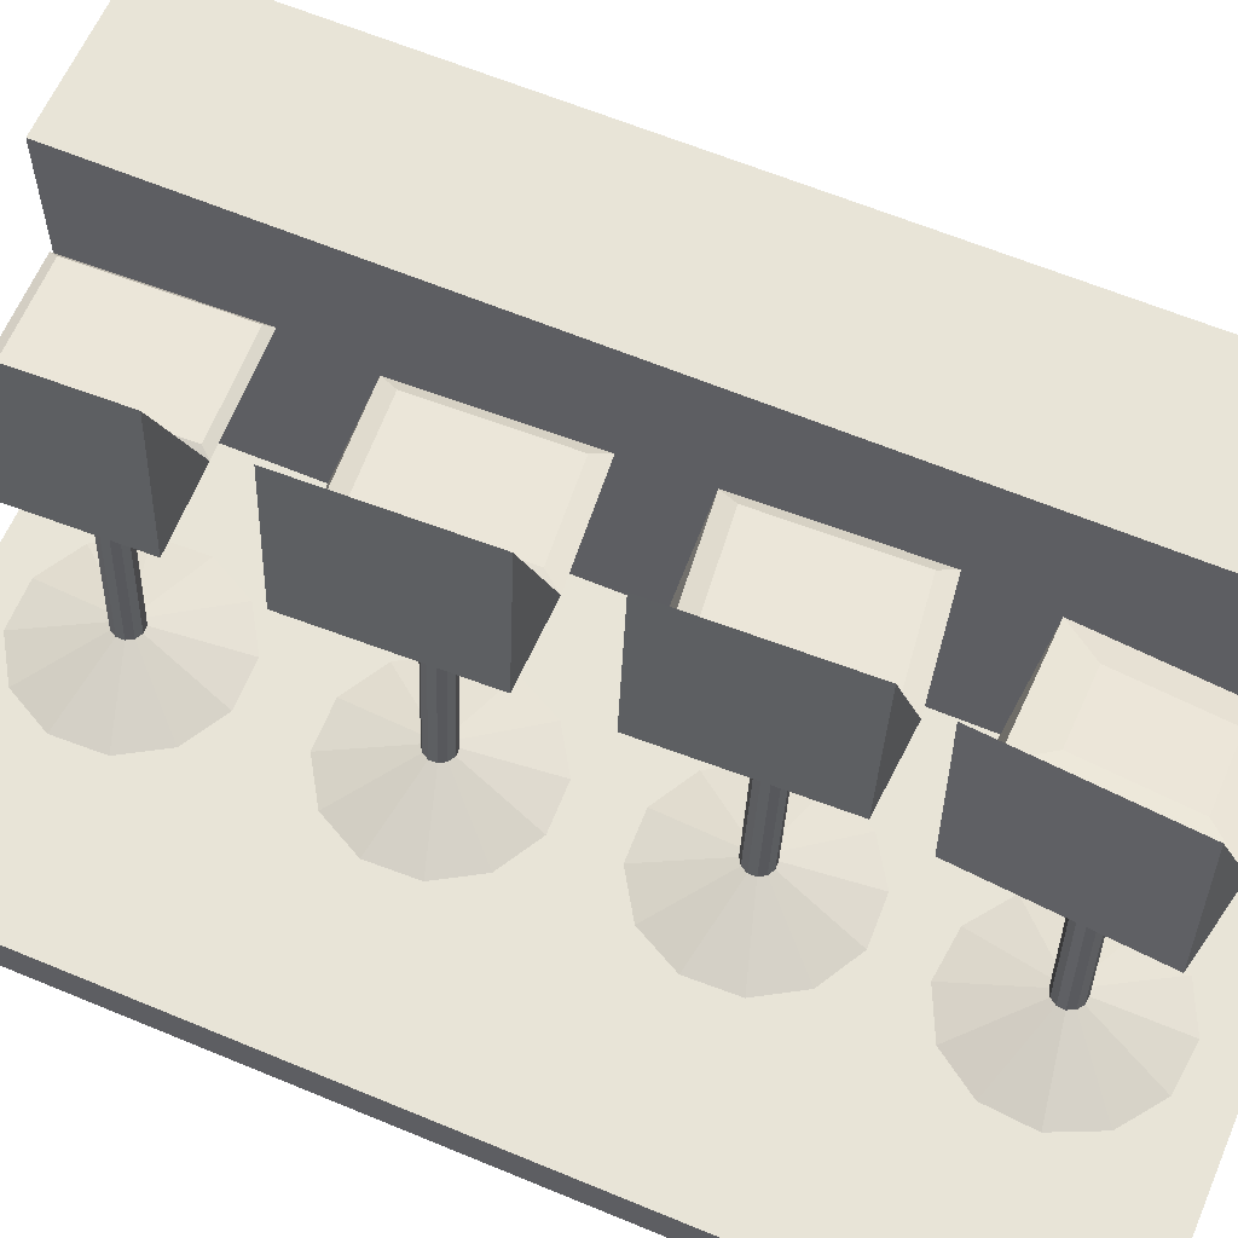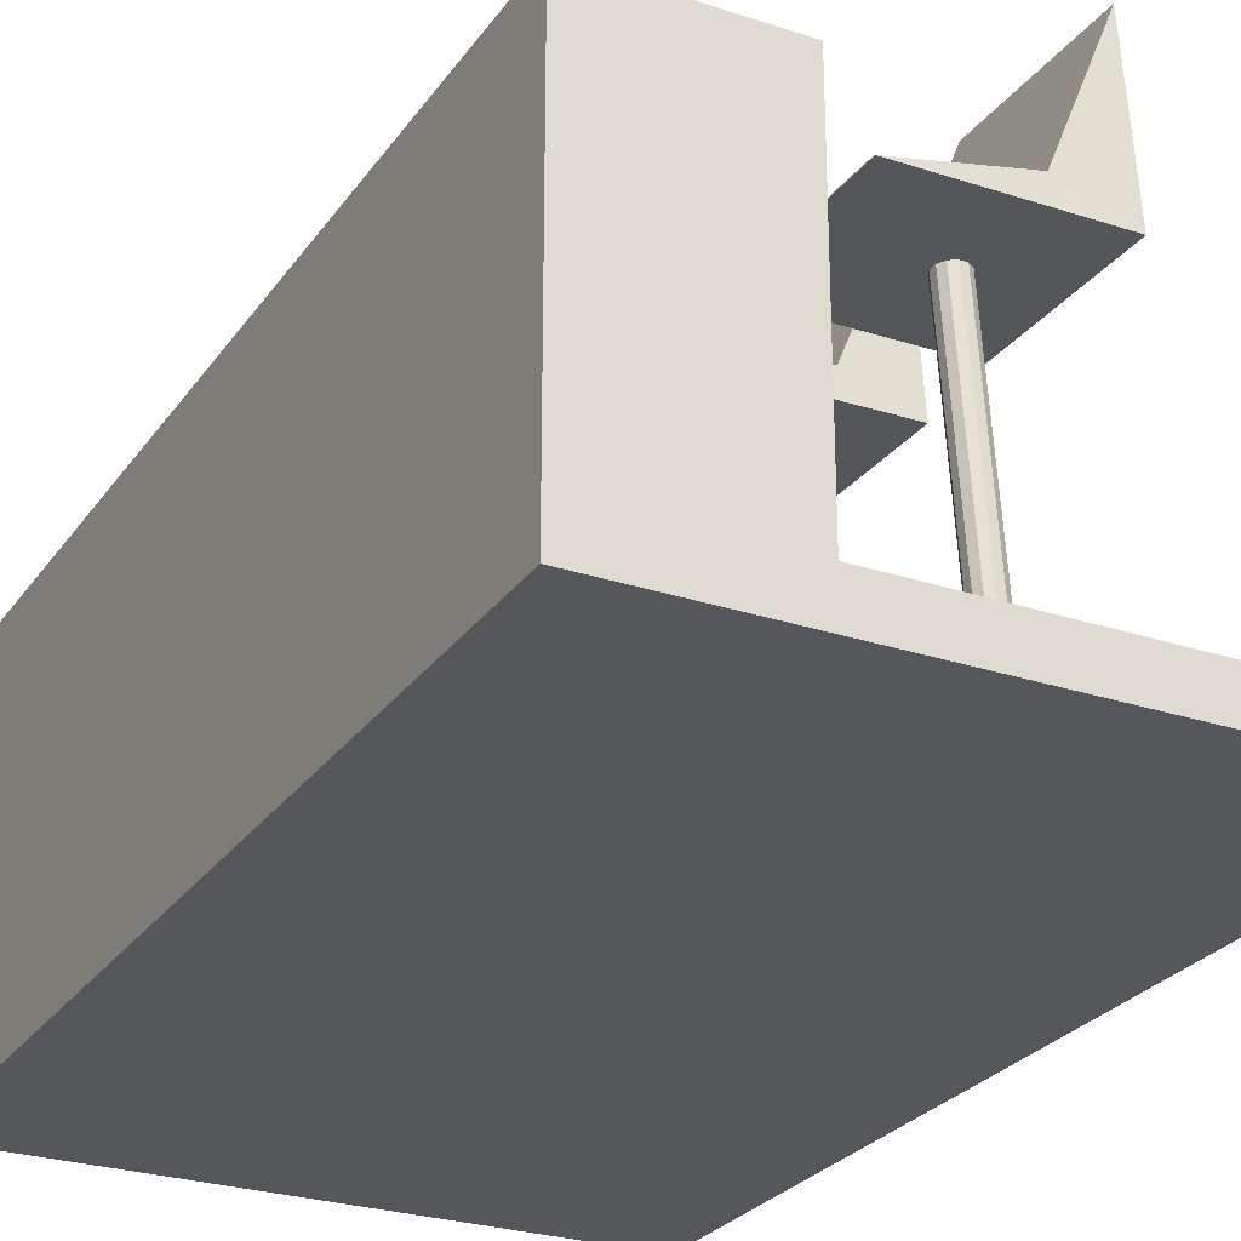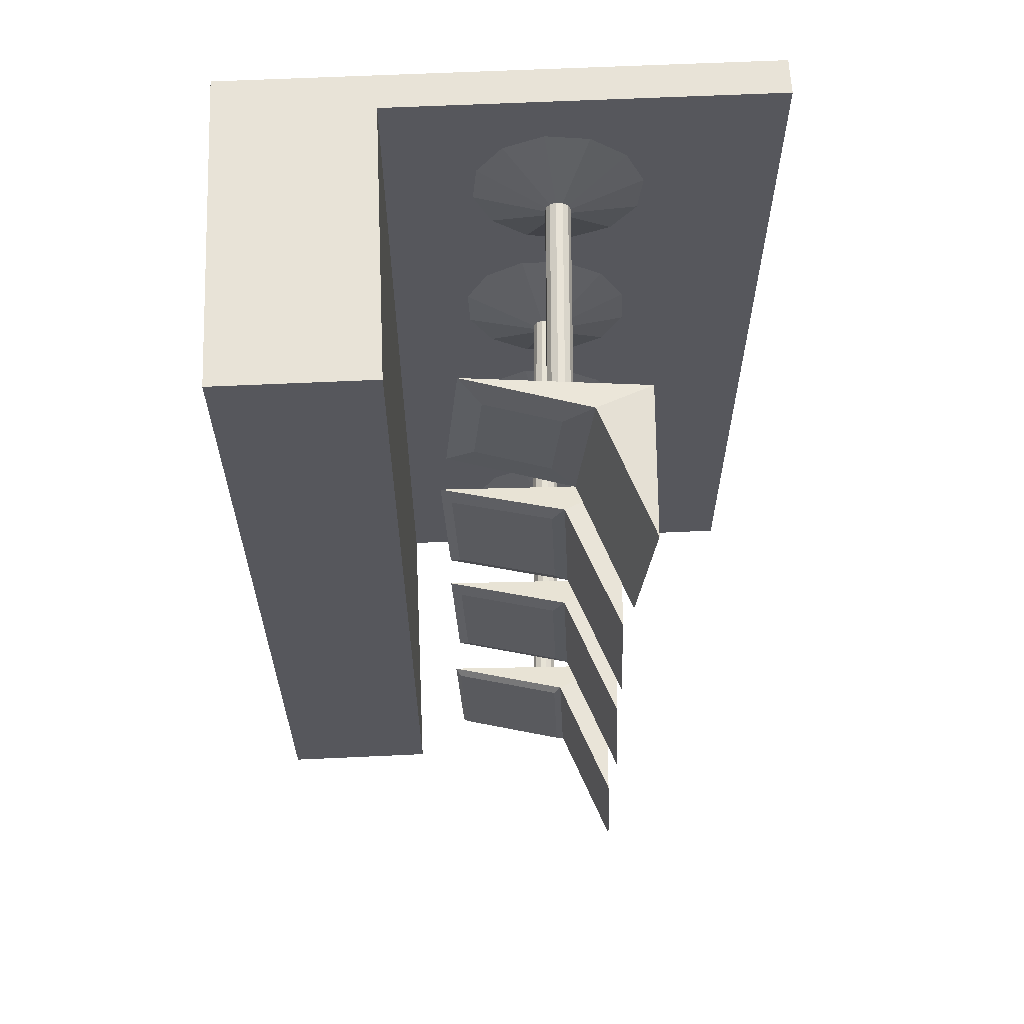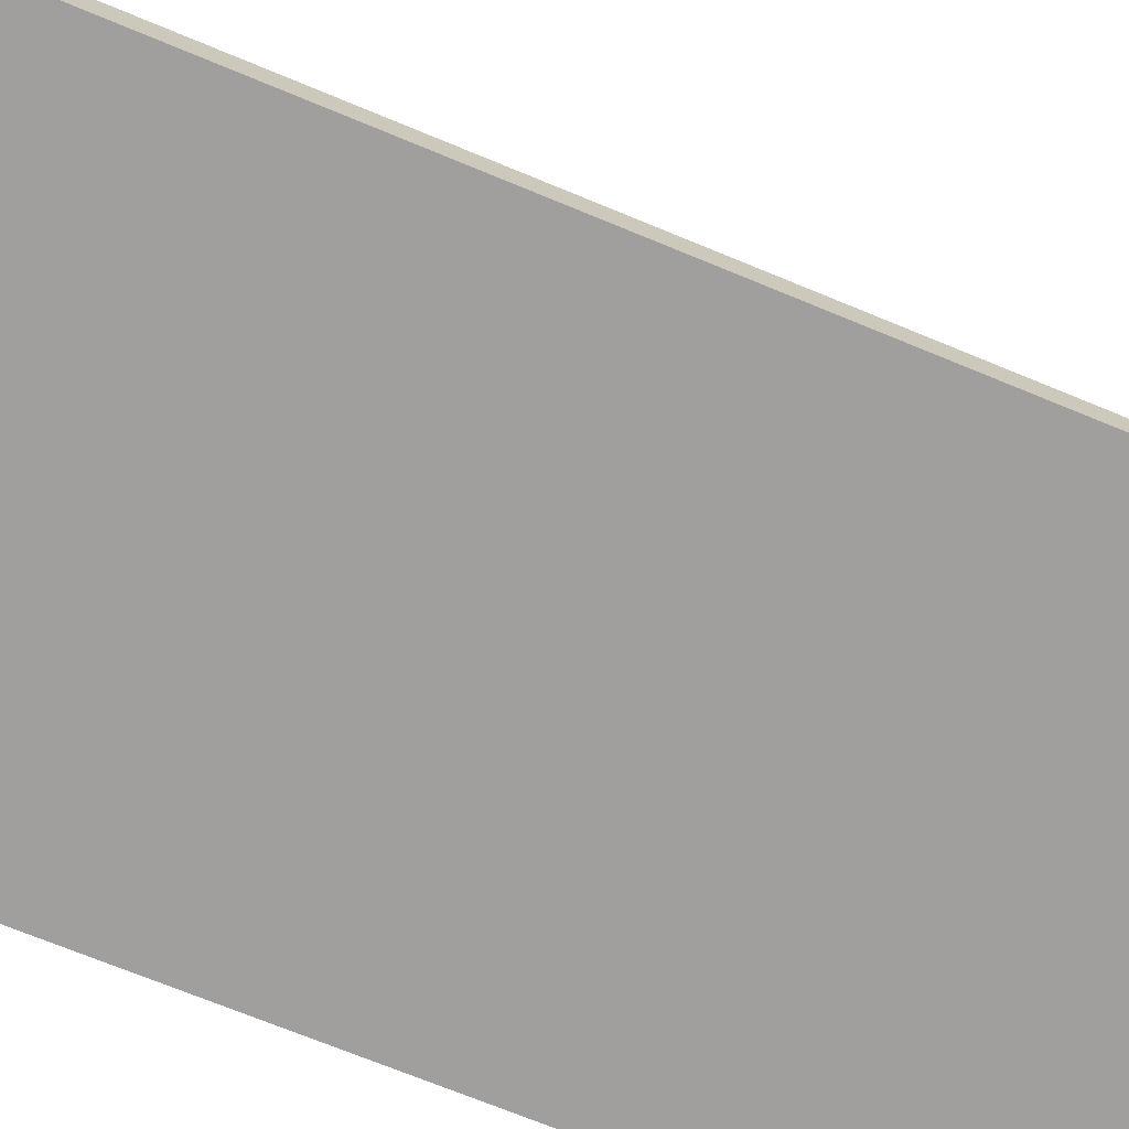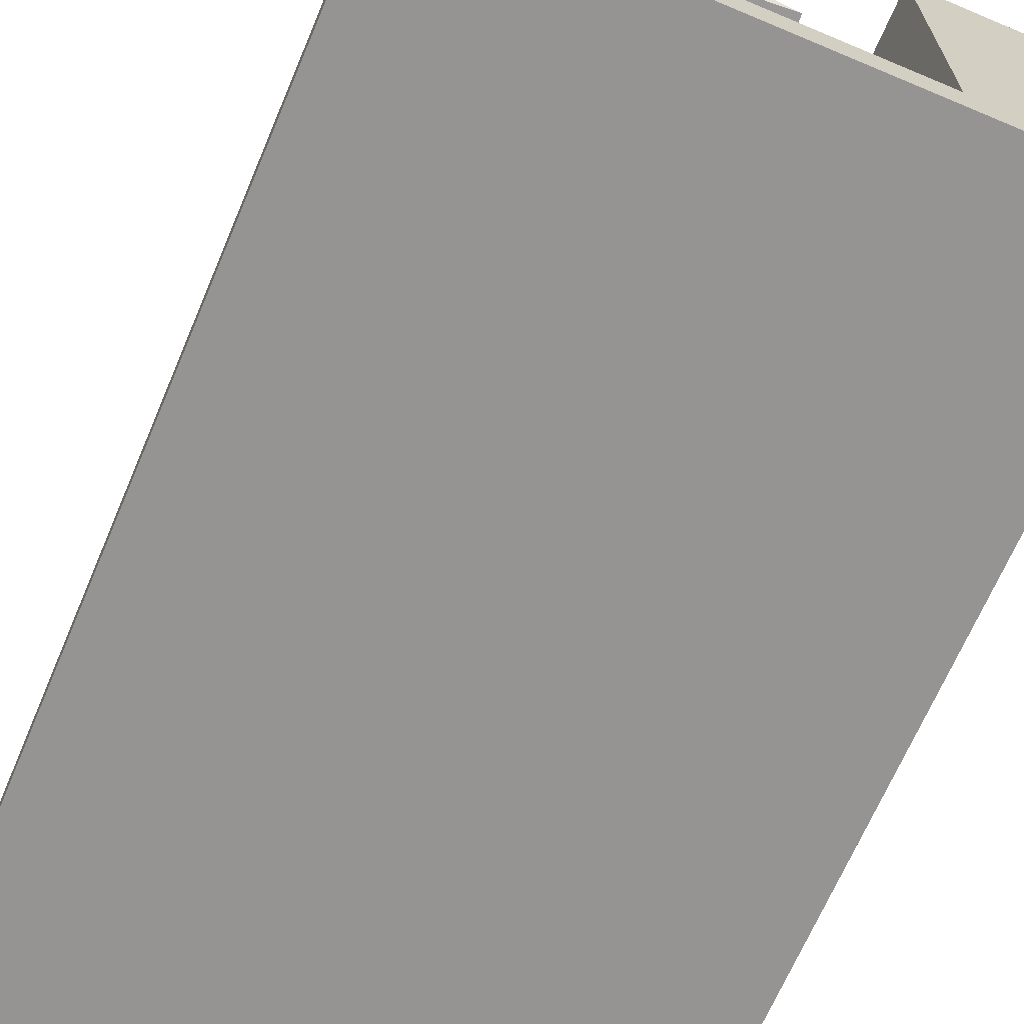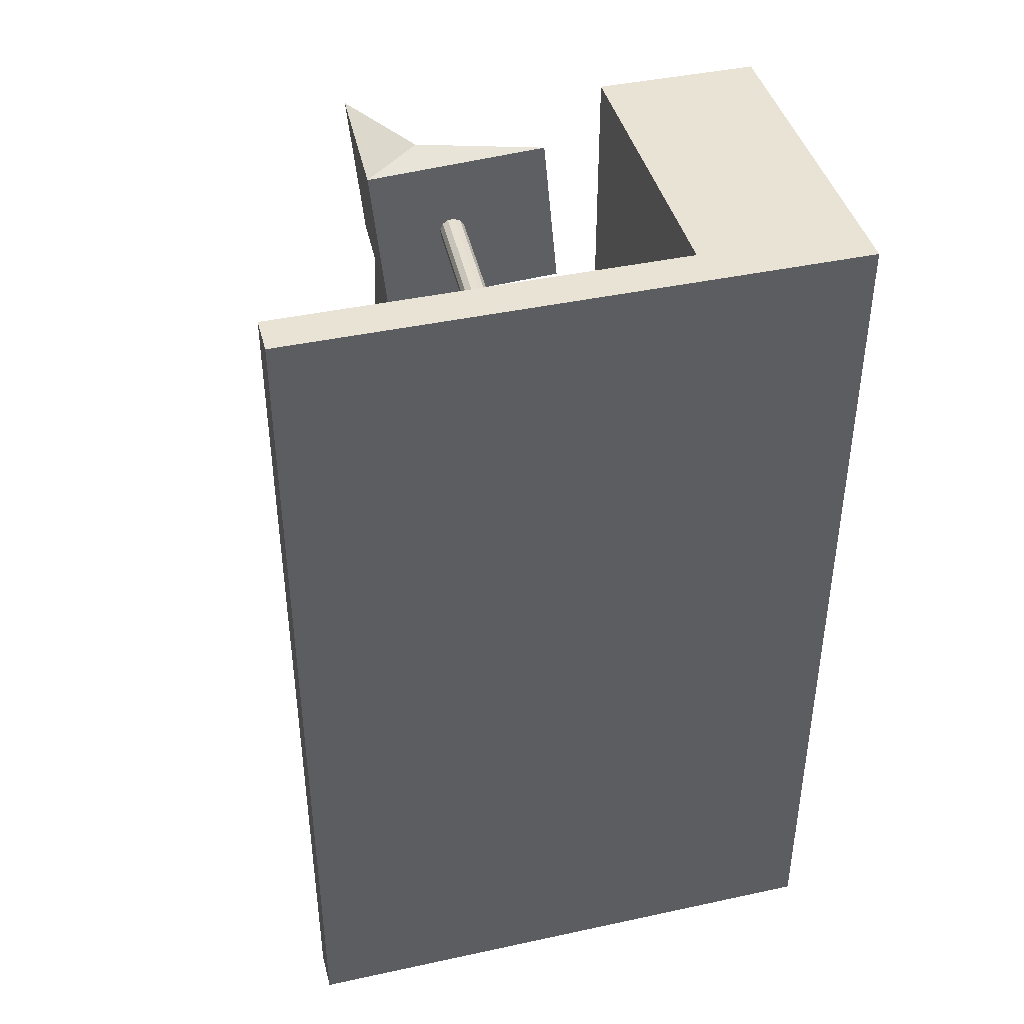
<metadata>
{"format":"obj","ext":"obj","renderer":"f3d","projection":"perspective","resolution":1024,"background":"white","views":[{"elev":61.4,"azim":-66.9,"up":"+Y"},{"elev":-26.7,"azim":152.6,"up":"+Y"},{"elev":62.2,"azim":177.3,"up":"+Z"},{"elev":-71.4,"azim":-112.4,"up":"+Y"},{"elev":-67.1,"azim":-22.9,"up":"+Y"},{"elev":42.0,"azim":-14.6,"up":"+Z"}]}
</metadata>
<code>
v 0.1557 0.126 0.5143
v 0.1271 0.1324 0.8247
v 0.08379 0.153 0.7613
v 0.1007 0.1492 0.578
v -0.2064 0.1412 0.4865
v -0.1916 0.4525 0.4814
v -0.2202 0.4589 0.7918
v -0.2349 0.1476 0.7969
v -0.09399 0.2013 0.5151
v -0.1225 0.2077 0.8255
v -0.06363 0.1975 0.7618
v -0.04677 0.1937 0.5786
v 0.5793 -0.4247 0.9149
v 0.2593 -0.4247 0.9149
v 0.2593 0.1052 0.9149
v 0.5793 0.1052 0.9149
v 0.5793 -0.4247 -0.9251
v 0.5793 0.1052 -0.9251
v 0.2593 0.1052 -0.9251
v 0.2593 -0.4247 -0.9251
v 0.2593 0.1851 0.9149
v 0.5793 0.1851 0.9149
v 0.2593 0.1851 -0.9251
v 0.5793 0.1851 -0.9251
v -0.05662 0.1364 0.6318
v -0.07 0.137 0.6305
v -0.09312 -0.3518 0.6385
v -0.07975 -0.3524 0.6397
v -0.0822 0.1377 0.6361
v -0.1053 -0.3511 0.6441
v -0.08995 0.1383 0.6471
v -0.1131 -0.3505 0.6551
v -0.09118 0.1385 0.6605
v -0.1143 -0.3503 0.6685
v -0.08556 0.1385 0.6727
v -0.1087 -0.3503 0.6807
v -0.07459 0.1381 0.6805
v -0.09772 -0.3507 0.6885
v -0.06121 0.1375 0.6817
v -0.08434 -0.3513 0.6897
v -0.04901 0.1368 0.6761
v -0.07214 -0.352 0.6841
v -0.04126 0.1363 0.6651
v -0.06439 -0.3526 0.6731
v -0.04003 0.136 0.6517
v -0.06316 -0.3528 0.6597
v -0.04565 0.136 0.6395
v -0.06878 -0.3528 0.6475
v -0.1208 -0.4058 0.4927
v -0.03078 -0.4099 0.5011
v -0.2028 -0.4013 0.5305
v -0.255 -0.3976 0.6043
v -0.2633 -0.3958 0.6944
v -0.2255 -0.3962 0.7766
v -0.1517 -0.3988 0.8289
v -0.0617 -0.403 0.8372
v 0.02038 -0.4075 0.7994
v 0.07255 -0.4111 0.7256
v 0.08084 -0.413 0.6355
v 0.04301 -0.4125 0.5533
v -0.0366 0.1338 0.2119
v -0.05002 0.1345 0.2125
v -0.07734 -0.3541 0.2053
v -0.06392 -0.3548 0.2048
v -0.06137 0.1351 0.2197
v -0.08869 -0.3535 0.2125
v -0.06761 0.1352 0.2316
v -0.09493 -0.3534 0.2245
v -0.06707 0.135 0.245
v -0.09439 -0.3536 0.2379
v -0.0599 0.1345 0.2564
v -0.08721 -0.3542 0.2492
v -0.04801 0.1337 0.2626
v -0.07532 -0.3549 0.2555
v -0.03459 0.133 0.2621
v -0.06191 -0.3556 0.2549
v -0.02324 0.1324 0.2549
v -0.05056 -0.3562 0.2477
v -0.017 0.1322 0.243
v -0.04432 -0.3564 0.2358
v -0.01754 0.1325 0.2295
v -0.04486 -0.3561 0.2224
v -0.02472 0.133 0.2182
v -0.05203 -0.3556 0.211
v -0.1245 -0.4023 0.06256
v -0.03422 -0.4073 0.05885
v -0.2008 -0.3988 0.111
v -0.2428 -0.3976 0.1911
v -0.2392 -0.3991 0.2815
v -0.1909 -0.4029 0.3579
v -0.1109 -0.408 0.3999
v -0.02067 -0.413 0.3962
v 0.05568 -0.4166 0.3478
v 0.09767 -0.4177 0.2676
v 0.09404 -0.4162 0.1773
v 0.04576 -0.4124 0.1008
v 0.1583 0.1266 0.06725
v 0.1708 0.1213 0.3787
v 0.149 0.1382 0.3526
v 0.1389 0.1425 0.1003
v -0.2041 0.145 0.08795
v -0.1867 0.4562 0.09251
v -0.1742 0.451 0.404
v -0.1916 0.1397 0.3994
v -0.08824 0.2033 0.1037
v -0.07573 0.1981 0.4152
v -0.05064 0.2004 0.3822
v -0.06077 0.2047 0.1299
v -0.0466 0.1272 -0.2381
v -0.06002 0.1279 -0.2375
v -0.08734 -0.3607 -0.2447
v -0.07392 -0.3614 -0.2452
v -0.07137 0.1285 -0.2303
v -0.09869 -0.3601 -0.2375
v -0.07761 0.1287 -0.2184
v -0.1049 -0.3599 -0.2255
v -0.07707 0.1284 -0.205
v -0.1044 -0.3602 -0.2121
v -0.0699 0.1279 -0.1936
v -0.09721 -0.3607 -0.2008
v -0.05801 0.1271 -0.1874
v -0.08532 -0.3615 -0.1945
v -0.04459 0.1264 -0.1879
v -0.07191 -0.3622 -0.1951
v -0.03324 0.1258 -0.1951
v -0.06056 -0.3628 -0.2023
v -0.027 0.1257 -0.207
v -0.05432 -0.3629 -0.2142
v -0.02754 0.1259 -0.2205
v -0.05486 -0.3627 -0.2276
v -0.03472 0.1265 -0.2318
v -0.06203 -0.3622 -0.239
v -0.1345 -0.4089 -0.3874
v -0.04422 -0.4139 -0.3911
v -0.2108 -0.4053 -0.339
v -0.2528 -0.4042 -0.2589
v -0.2492 -0.4057 -0.1685
v -0.2009 -0.4095 -0.09209
v -0.1209 -0.4146 -0.05011
v -0.03067 -0.4196 -0.05382
v 0.04568 -0.4232 -0.1022
v 0.08767 -0.4243 -0.1824
v 0.08404 -0.4228 -0.2727
v 0.03576 -0.419 -0.3492
v 0.1483 0.12 -0.3828
v 0.1608 0.1147 -0.07129
v 0.139 0.1316 -0.09737
v 0.1289 0.1359 -0.3497
v -0.2141 0.1384 -0.362
v -0.1967 0.4496 -0.3575
v -0.1842 0.4444 -0.04602
v -0.2016 0.1331 -0.05058
v -0.09824 0.1967 -0.3463
v -0.08573 0.1915 -0.0348
v -0.06065 0.1938 -0.06781
v -0.07079 0.198 -0.3201
v -0.0466 0.1338 -0.6981
v -0.06002 0.1345 -0.6975
v -0.08734 -0.3541 -0.7047
v -0.07392 -0.3548 -0.7052
v -0.07137 0.1351 -0.6903
v -0.09869 -0.3535 -0.6975
v -0.07761 0.1352 -0.6784
v -0.1049 -0.3534 -0.6855
v -0.07707 0.135 -0.665
v -0.1044 -0.3536 -0.6721
v -0.0699 0.1345 -0.6536
v -0.09721 -0.3542 -0.6608
v -0.05801 0.1337 -0.6474
v -0.08532 -0.3549 -0.6545
v -0.04459 0.133 -0.6479
v -0.07191 -0.3556 -0.6551
v -0.03324 0.1324 -0.6551
v -0.06056 -0.3562 -0.6623
v -0.027 0.1322 -0.667
v -0.05432 -0.3564 -0.6742
v -0.02754 0.1325 -0.6805
v -0.05486 -0.3561 -0.6876
v -0.03472 0.133 -0.6918
v -0.06203 -0.3556 -0.699
v -0.1345 -0.4023 -0.8474
v -0.04422 -0.4073 -0.8511
v -0.2108 -0.3988 -0.799
v -0.2528 -0.3976 -0.7189
v -0.2492 -0.3991 -0.6285
v -0.2009 -0.4029 -0.5521
v -0.1209 -0.408 -0.5101
v -0.03067 -0.413 -0.5138
v 0.04568 -0.4166 -0.5622
v 0.08767 -0.4177 -0.6424
v 0.08404 -0.4162 -0.7327
v 0.03576 -0.4124 -0.8092
v 0.1483 0.1266 -0.8428
v 0.1608 0.1213 -0.5313
v 0.1507 0.1345 -0.545
v 0.1394 0.1393 -0.8253
v -0.2141 0.145 -0.822
v -0.1967 0.4562 -0.8175
v -0.1842 0.451 -0.506
v -0.2016 0.1397 -0.5106
v -0.09824 0.2033 -0.8063
v -0.08573 0.1981 -0.4948
v -0.07117 0.2036 -0.5122
v -0.08243 0.2084 -0.7925
v -0.5407 -0.5047 0.9149
v -0.5407 -0.5047 -0.9251
v -0.5407 -0.4247 -0.9251
v -0.5407 -0.4247 0.9149
v 0.5793 -0.5047 0.9149
v 0.5793 -0.4247 0.9149
v 0.5793 -0.4247 -0.9251
v 0.5793 -0.5047 -0.9251
o group1858430045
g mesh1858430045
f 16 15 14 13
f 20 19 18 17
f 14 20 17 13
f 17 18 16 13
f 15 19 20 14
f 22 21 15 16
f 21 23 19 15
f 23 24 18 19
f 24 22 16 18
f 24 23 21 22
o group268514855
g mesh268514855
f 208 207 206 205
f 212 211 210 209
f 206 212 209 205
f 210 211 207 208
f 209 210 208 205
f 207 211 212 206
o group1528812451
g mesh1528812451
f 4 3 2 1
f 8 7 6 5
f 2 8 5 1
f 6 7 10 9
f 9 1 5
f 8 2 10
f 6 9 5
f 7 8 10
f 3 11 10 2
f 11 12 9 10
f 12 4 1 9
f 12 11 3 4
f 28 27 26 25
f 27 30 29 26
f 30 32 31 29
f 32 34 33 31
f 34 36 35 33
f 36 38 37 35
f 38 40 39 37
f 40 42 41 39
f 42 44 43 41
f 44 46 45 43
f 46 48 47 45
f 48 28 25 47
f 25 26 29 31 33 35 37 39 41 43 45 47
f 50 49 27 28
f 49 51 30 27
f 51 52 32 30
f 52 53 34 32
f 53 54 36 34
f 54 55 38 36
f 55 56 40 38
f 56 57 42 40
f 57 58 44 42
f 58 59 46 44
f 59 60 48 46
f 60 50 28 48
f 60 59 58 57 56 55 54 53 52 51 49 50
o group135430294
g mesh135430294
f 64 63 62 61
f 63 66 65 62
f 66 68 67 65
f 68 70 69 67
f 70 72 71 69
f 72 74 73 71
f 74 76 75 73
f 76 78 77 75
f 78 80 79 77
f 80 82 81 79
f 82 84 83 81
f 84 64 61 83
f 61 62 65 67 69 71 73 75 77 79 81 83
f 86 85 63 64
f 85 87 66 63
f 87 88 68 66
f 88 89 70 68
f 89 90 72 70
f 90 91 74 72
f 91 92 76 74
f 92 93 78 76
f 93 94 80 78
f 94 95 82 80
f 95 96 84 82
f 96 86 64 84
f 96 95 94 93 92 91 90 89 88 87 85 86
f 100 99 98 97
f 104 103 102 101
f 98 104 101 97
f 102 103 106 105
f 105 97 101
f 104 98 106
f 102 105 101
f 103 104 106
f 99 107 106 98
f 107 108 105 106
f 108 100 97 105
f 108 107 99 100
o group1663035048
g mesh1663035048
f 112 111 110 109
f 111 114 113 110
f 114 116 115 113
f 116 118 117 115
f 118 120 119 117
f 120 122 121 119
f 122 124 123 121
f 124 126 125 123
f 126 128 127 125
f 128 130 129 127
f 130 132 131 129
f 132 112 109 131
f 109 110 113 115 117 119 121 123 125 127 129 131
f 134 133 111 112
f 133 135 114 111
f 135 136 116 114
f 136 137 118 116
f 137 138 120 118
f 138 139 122 120
f 139 140 124 122
f 140 141 126 124
f 141 142 128 126
f 142 143 130 128
f 143 144 132 130
f 144 134 112 132
f 144 143 142 141 140 139 138 137 136 135 133 134
f 148 147 146 145
f 152 151 150 149
f 146 152 149 145
f 150 151 154 153
f 153 145 149
f 152 146 154
f 150 153 149
f 151 152 154
f 147 155 154 146
f 155 156 153 154
f 156 148 145 153
f 156 155 147 148
o group832219680
g mesh832219680
f 160 159 158 157
f 159 162 161 158
f 162 164 163 161
f 164 166 165 163
f 166 168 167 165
f 168 170 169 167
f 170 172 171 169
f 172 174 173 171
f 174 176 175 173
f 176 178 177 175
f 178 180 179 177
f 180 160 157 179
f 157 158 161 163 165 167 169 171 173 175 177 179
f 182 181 159 160
f 181 183 162 159
f 183 184 164 162
f 184 185 166 164
f 185 186 168 166
f 186 187 170 168
f 187 188 172 170
f 188 189 174 172
f 189 190 176 174
f 190 191 178 176
f 191 192 180 178
f 192 182 160 180
f 192 191 190 189 188 187 186 185 184 183 181 182
f 196 195 194 193
f 200 199 198 197
f 194 200 197 193
f 198 199 202 201
f 201 193 197
f 200 194 202
f 198 201 197
f 199 200 202
f 195 203 202 194
f 203 204 201 202
f 204 196 193 201
f 204 203 195 196

</code>
